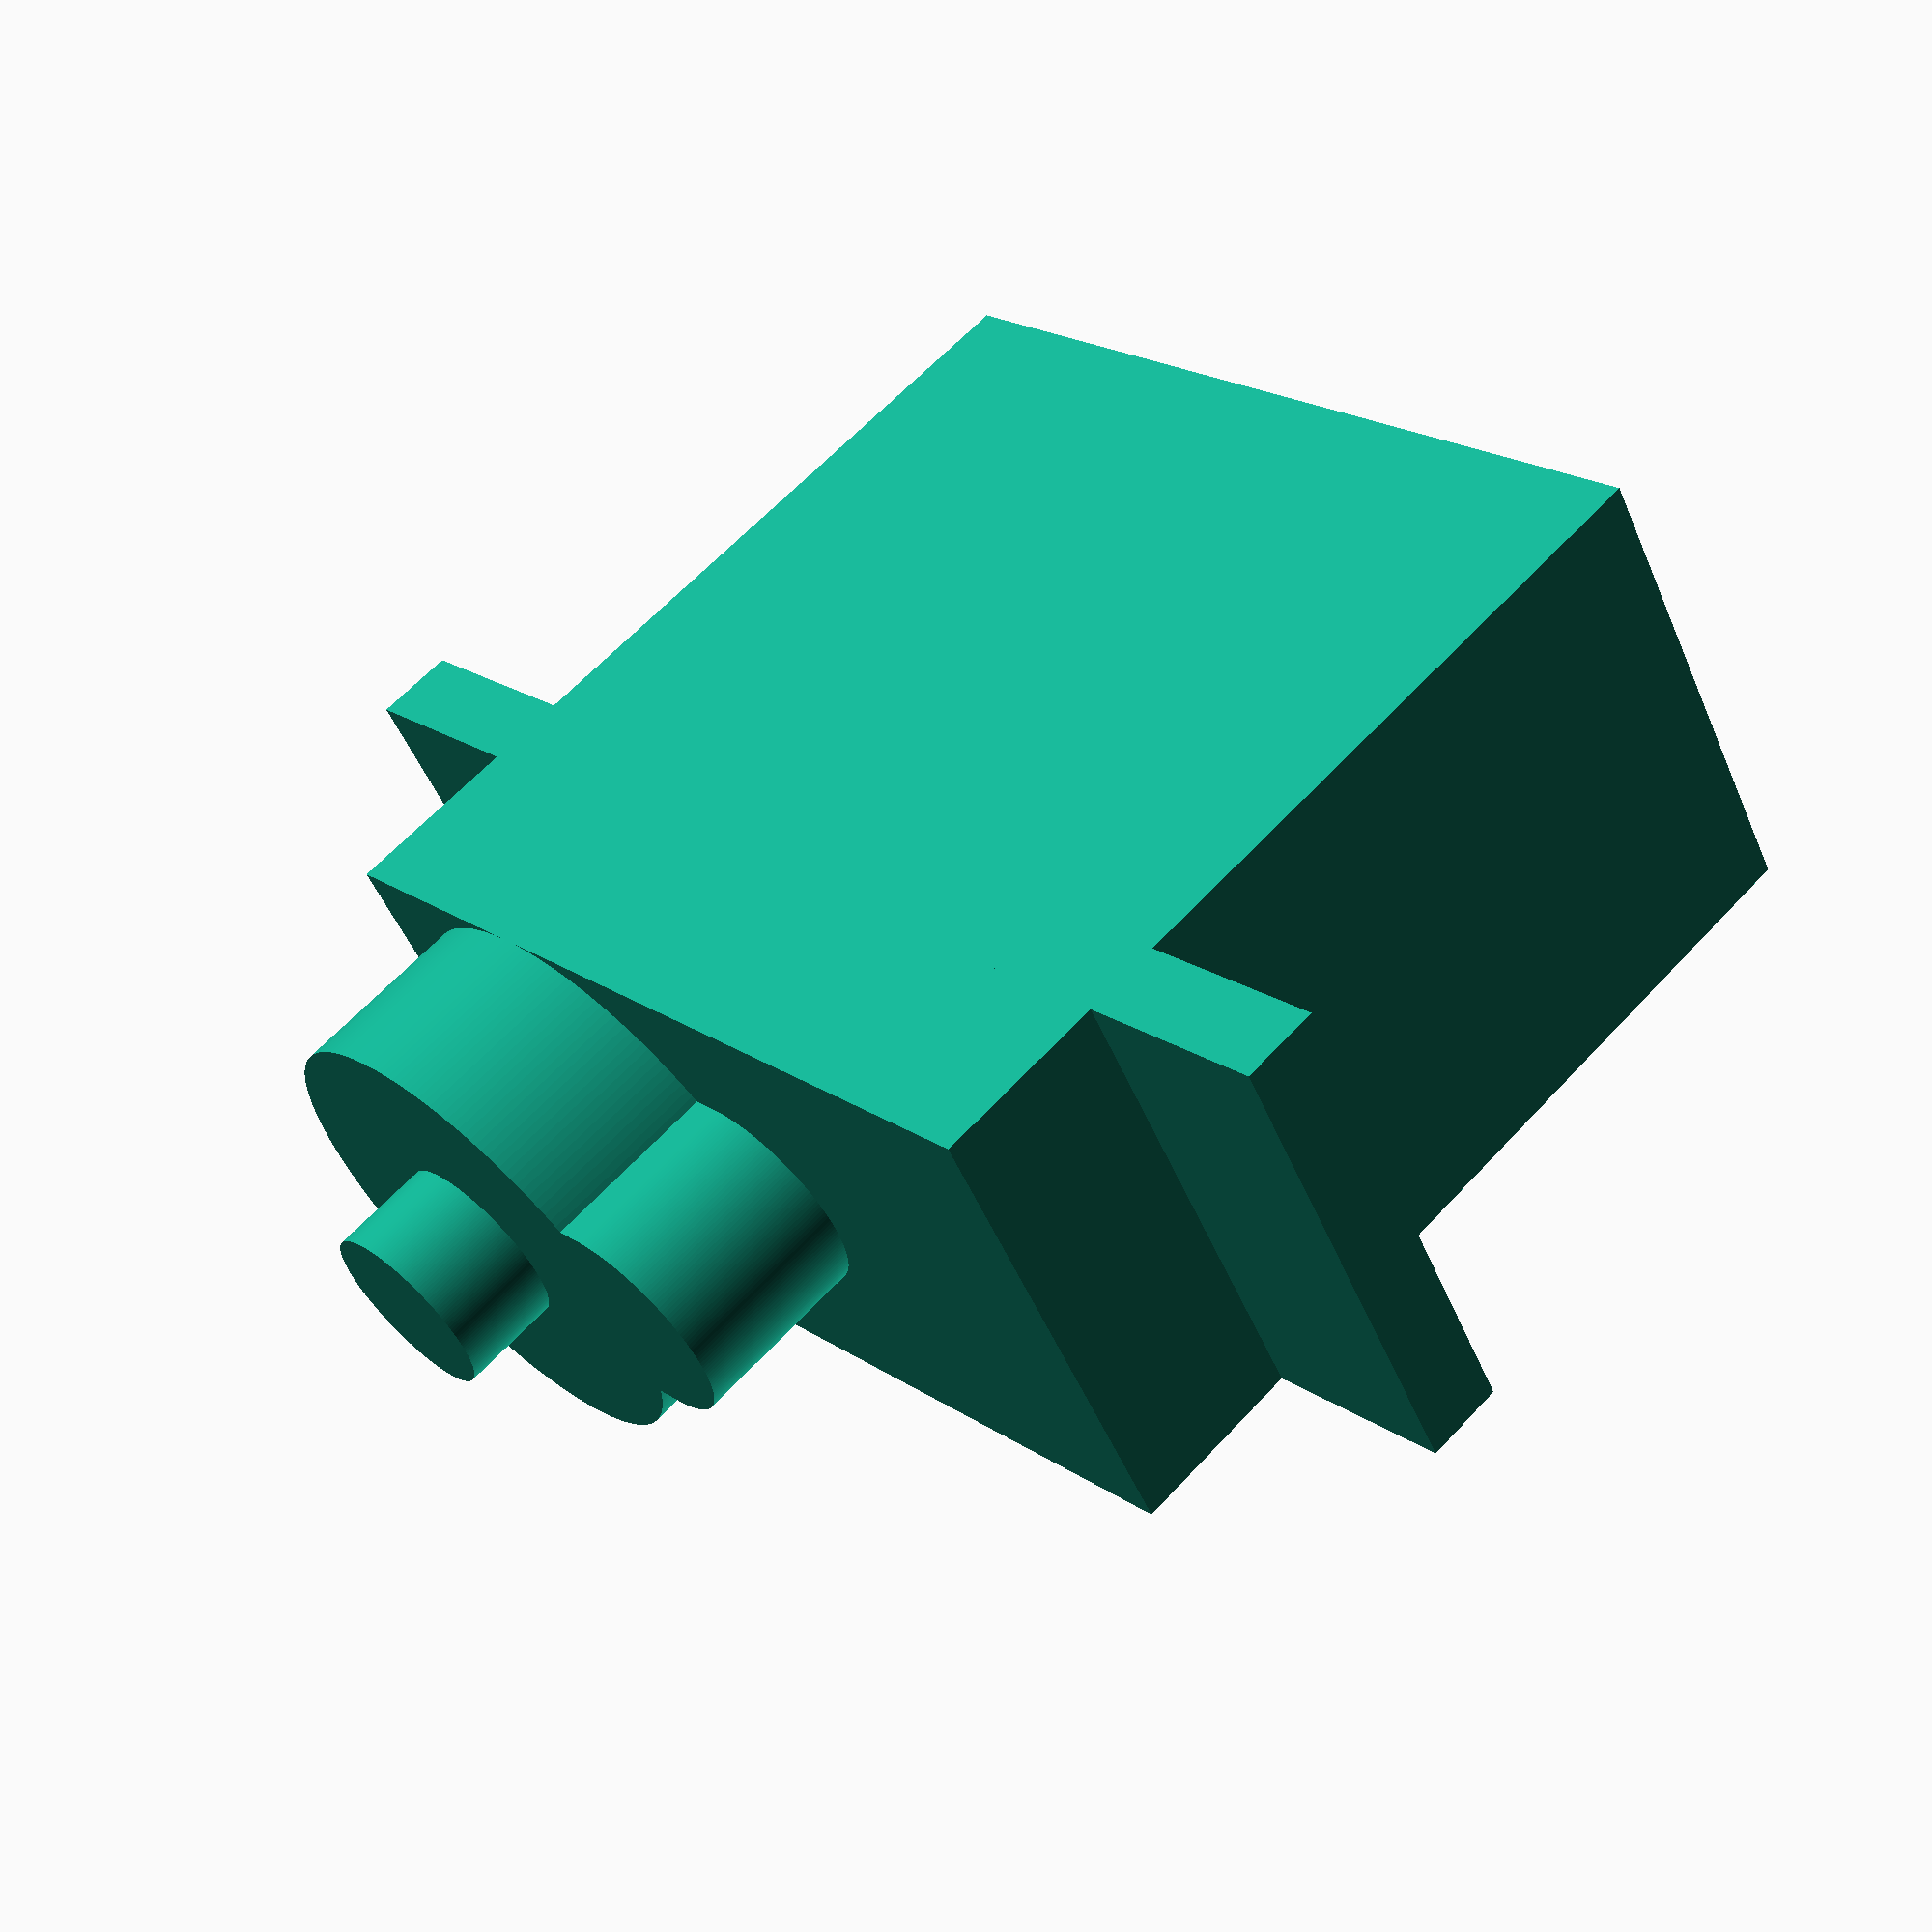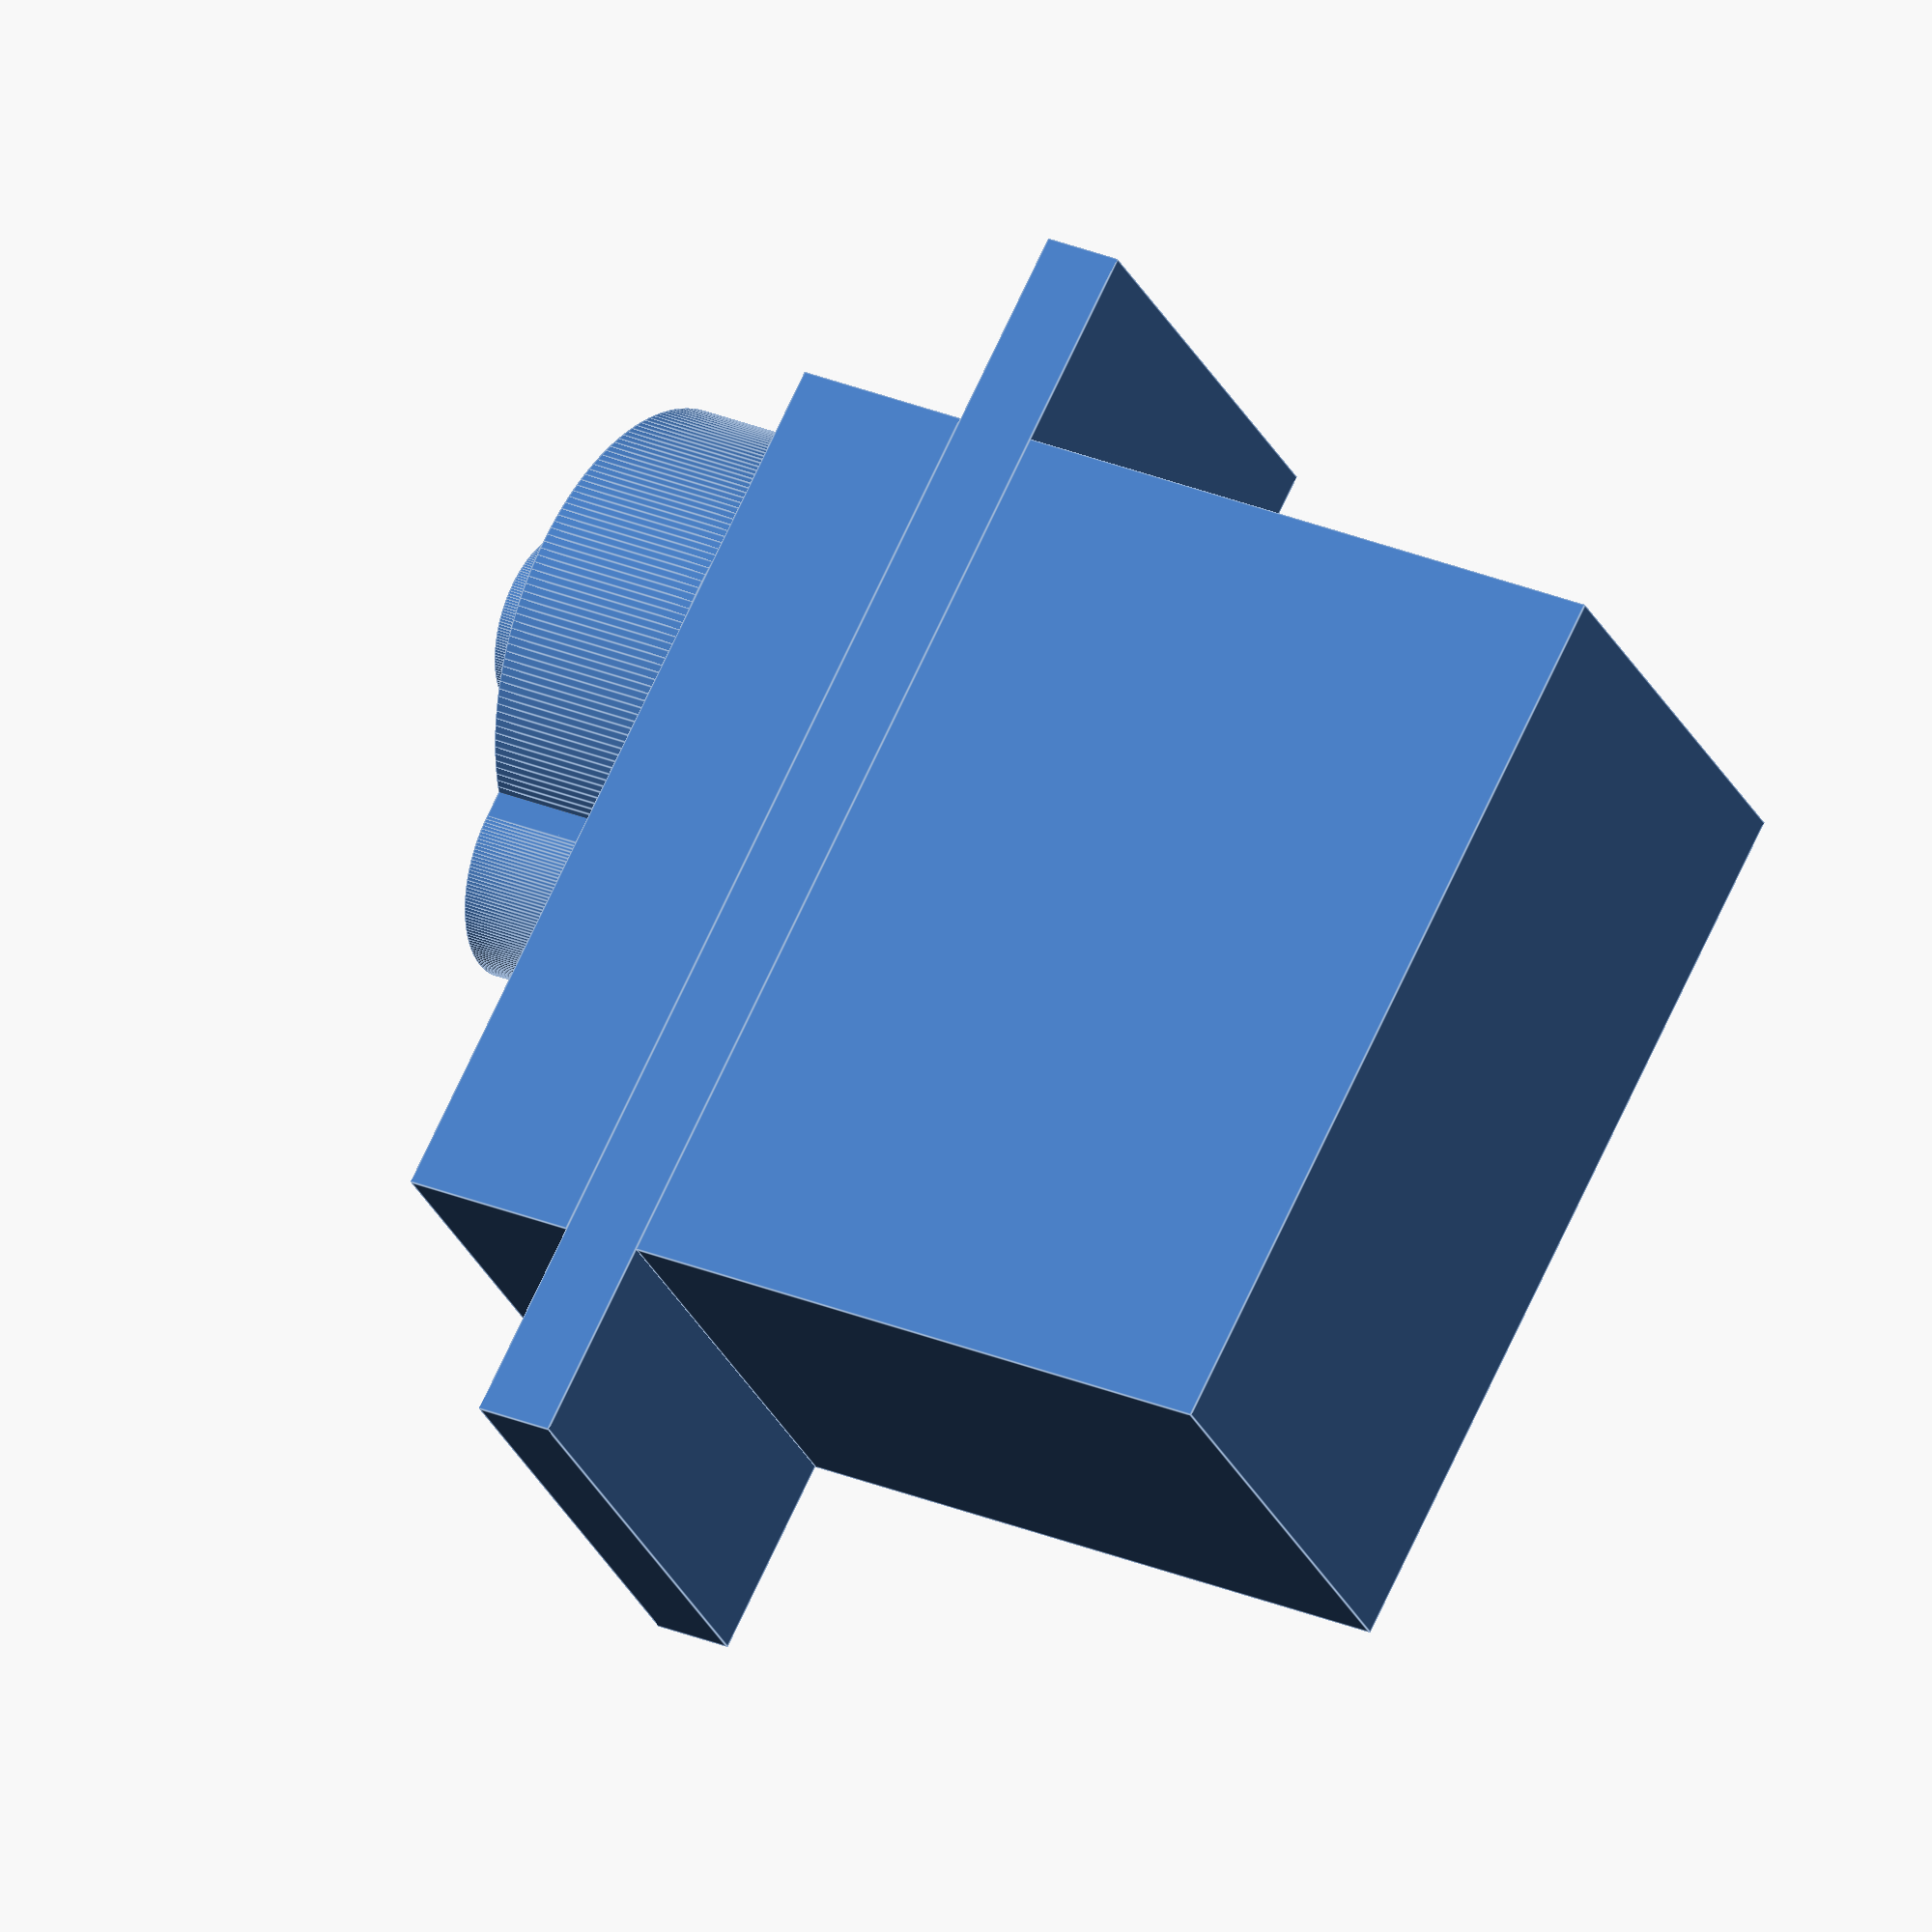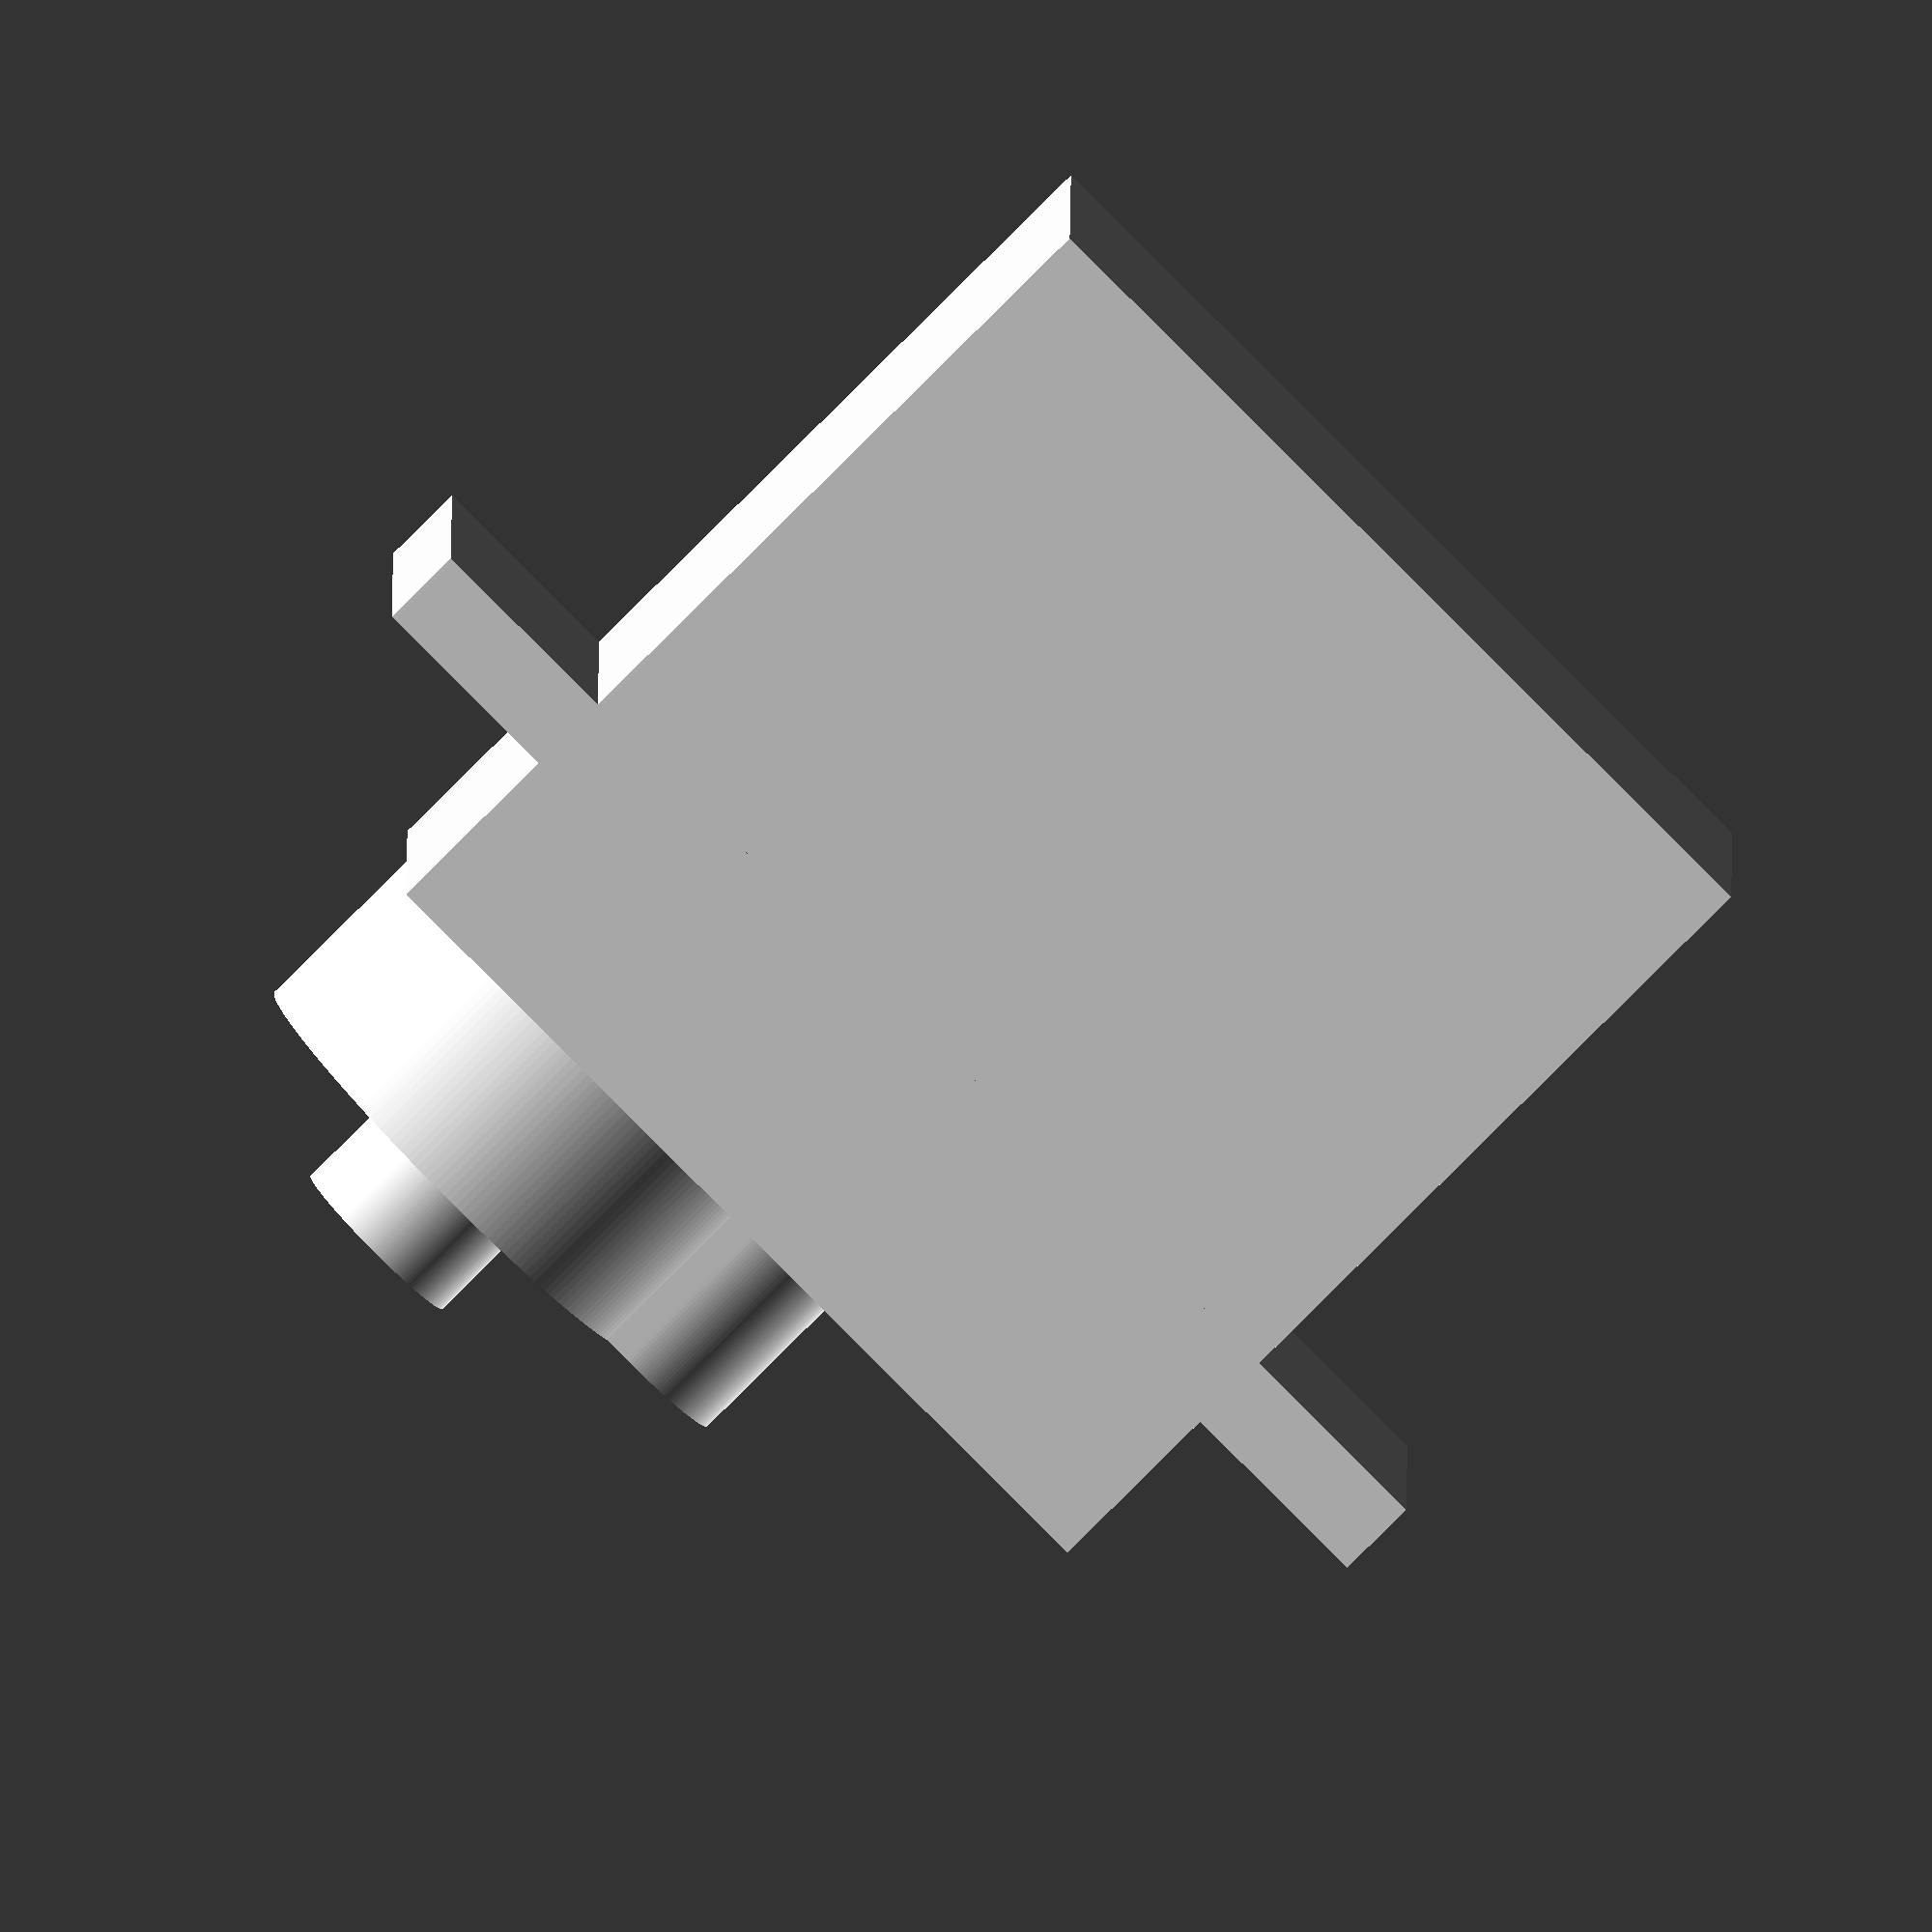
<openscad>
//Autora: Giovana Tripoloni Tangerino
//2020
$fn=200;


SG90_motor();
//SG90_motorBarra();
//SG90_motorBarraD();
//SG90_motorApoio();

//translate([6,6,27]) rotate([0,0,180]) SG90_motorBarra();	
//translate([6,6,27]) rotate([0,0,180]) SG90_motorBarraD();	

//---------------------------------------------------------
//SG90_motor();
module SG90_motor(){
		union(){
			translate([0,0,0]) rotate([0,0,0]) cube([22.5,12,16]);
			translate([-5,0,16]) rotate([0,0,0]) cube([32.5,12,2]);
			translate([0,0,18]) rotate([0,0,0]) cube([22.5,12,4.5]);
            translate([6,6,22.5]) rotate([0,0,0]) cylinder(4.5,6,6);
            translate([12,6,22.5]) rotate([0,0,0]) cylinder(4.5,2.75,2.75);
            translate([6.5,3.25,22.5]) rotate([0,0,0]) cube([5.5,5.5,4.5]);			
            translate([6,6,27]) rotate([0,0,0]) cylinder(2.5,2.25,2.25);
//			translate([6,6,27]) rotate([0,0,180]) SG90_motorBarra();	
   }
}
//---------------------------------------------------------
//SG90_motorBarra();
module SG90_motorBarra(){
//	difference(){
	//	translate([-6,-5,0]) rotate([0,0,0]) cube([25,10,3]);
		union(){
      	translate([0,0,0]) rotate([0,0,0]) cylinder(4.5,3.75,3.75);
       	translate([1.75,0,0]) rotate([0,0,0]) cylinder(4.5,2.75,2.75);
      	translate([14.5,0,0]) rotate([0,0,0]) cylinder(4.5,1.75,1.75);
			linear_extrude(height=4.5) polygon([[0, -3.65], [14.7, -1.75], [14.7, 1.75], [0, 3.65]]);		
		}
//   }
}

//---------------------------------------------------------
//SG90_motorBarraD();
module SG90_motorBarraD(){
//	difference(){//teste
//	translate([-18,-5,0]) rotate([0,0,0]) cube([36,10,2]);//teste
		union(){
      	translate([0,0,0]) cylinder(5,3.75,3.75);
      	rotate([0,0,0])   translate([14.4,0,0]) cylinder(5,2.2,2.2);
      	rotate([0,0,180]) translate([14.4,0,0]) cylinder(5,2.2,2.2);
			rotate([0,0,0])   linear_extrude(height=5) polygon([[0, -3.6], [14.7, -2.2], [14.7, 2.2], [0, 3.6]]);		
			rotate([0,0,180]) linear_extrude(height=5) polygon([[0, -3.6], [14.7, -2.2], [14.7, 2.2], [0, 3.6]]);		
//		}//teste
}
}
//---------------------------------------------------------
//SG90_motorApoio();
module SG90_motorApoio(){
	difference(){
		difference(){
     		translate([-5,0,18]) rotate([0,0,0]) cube([5,12,4.5]);
     		translate([-2.5,6,18]) rotate([0,0,0]) cylinder(4.5,.9,.9);
		}
		difference(){		        
     		translate([-5,0,18]) rotate([0,0,0]) cube([5,12,4.5]);
			translate([6,6,18]) rotate([0,0,0]) cylinder(5,10,10);
	 	}	
	}
	difference(){
      	translate([22.5,0,18]) rotate([0,0,0]) cube([5,12,4.5]);
      	translate([25,6,18]) rotate([0,0,0]) cylinder(4.5,.9,.9);
	}
}
</openscad>
<views>
elev=297.9 azim=329.1 roll=42.4 proj=p view=solid
elev=333.3 azim=40.5 roll=123.6 proj=o view=edges
elev=262.6 azim=359.8 roll=45.1 proj=o view=solid
</views>
